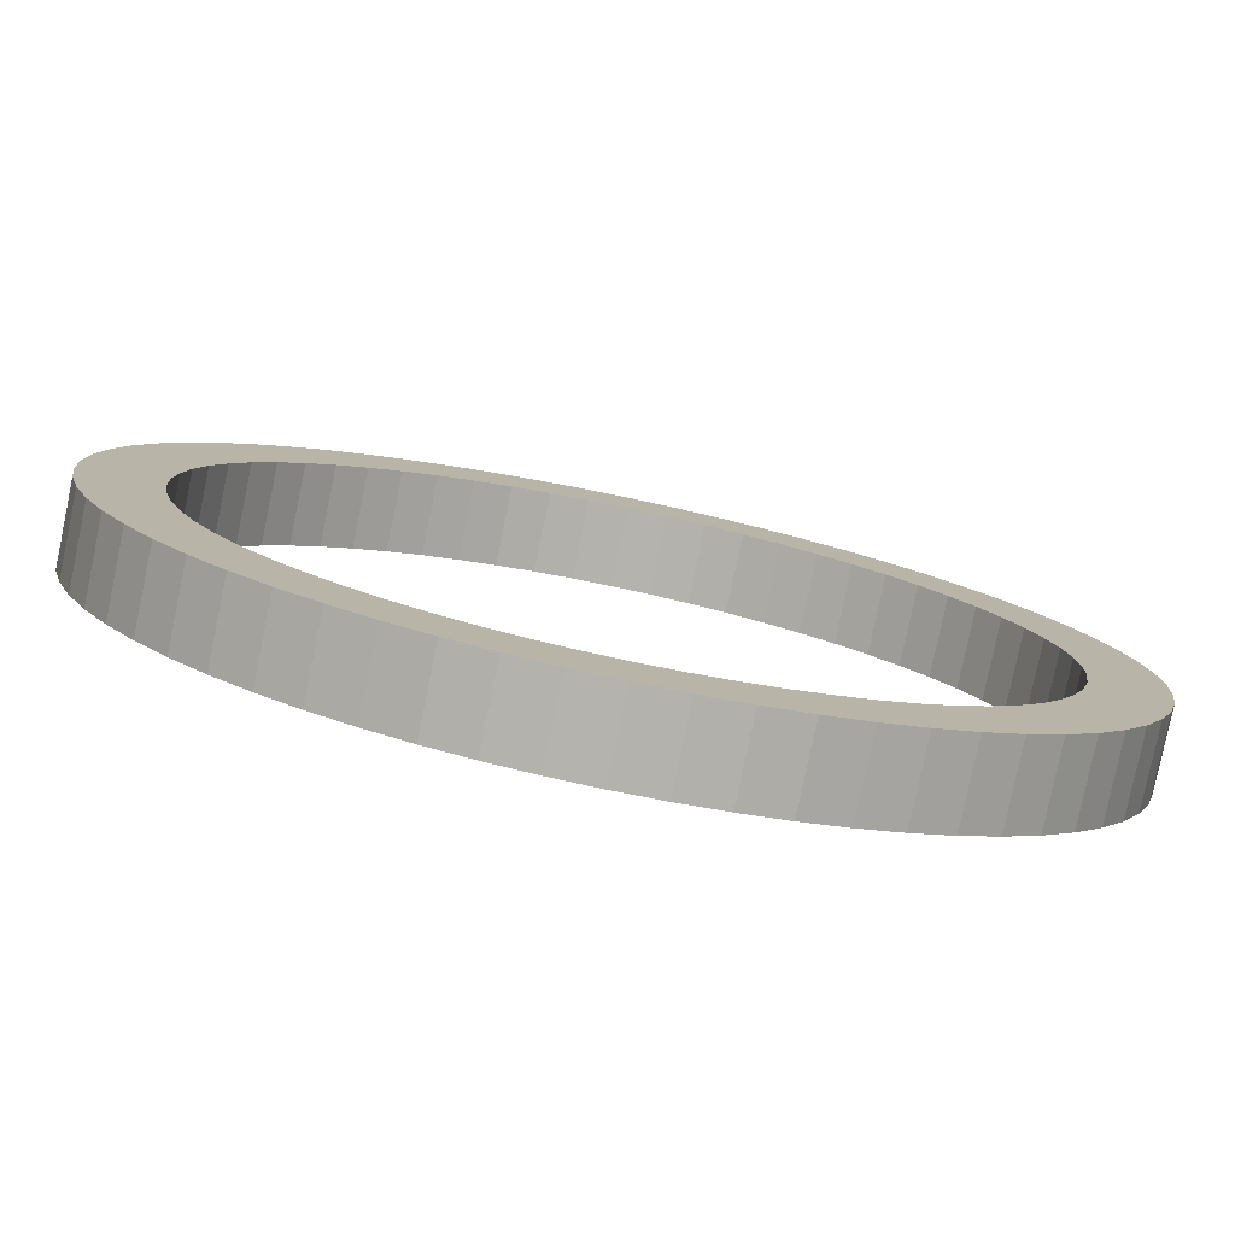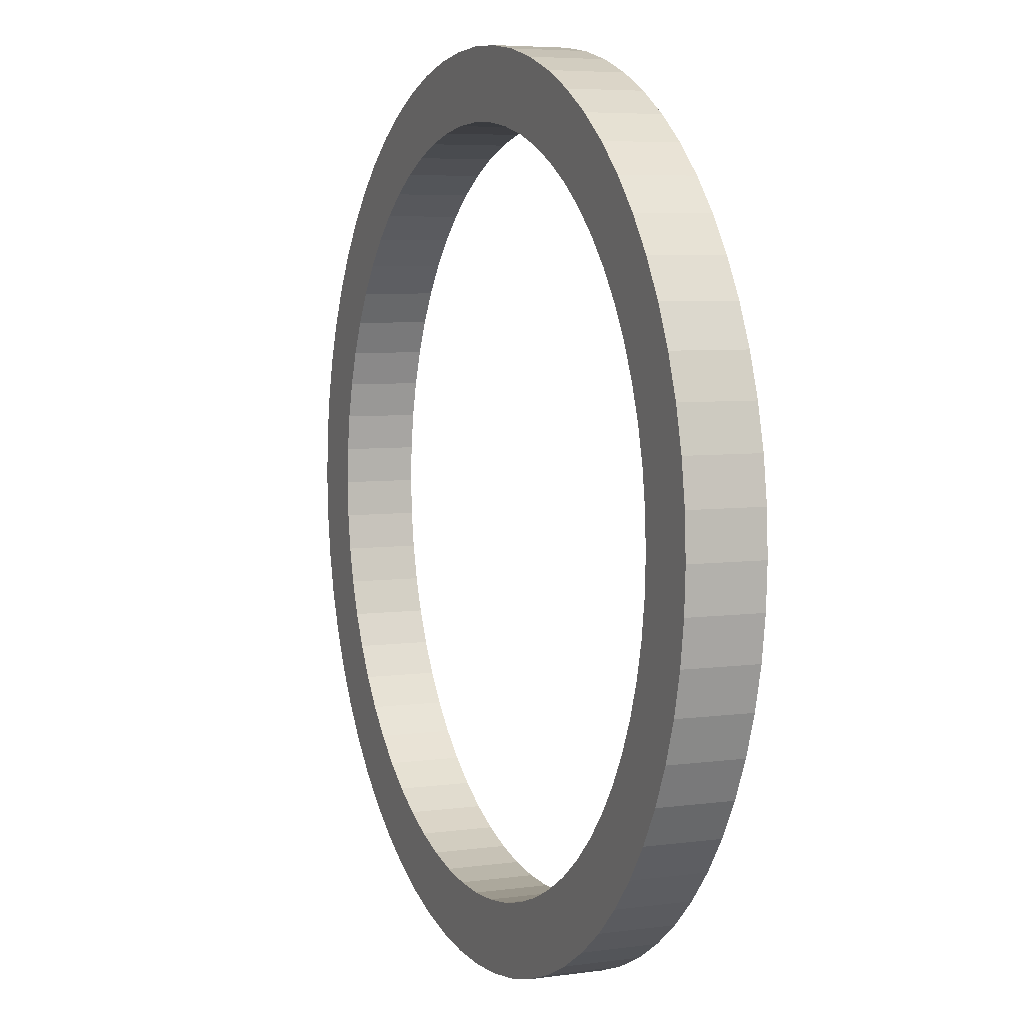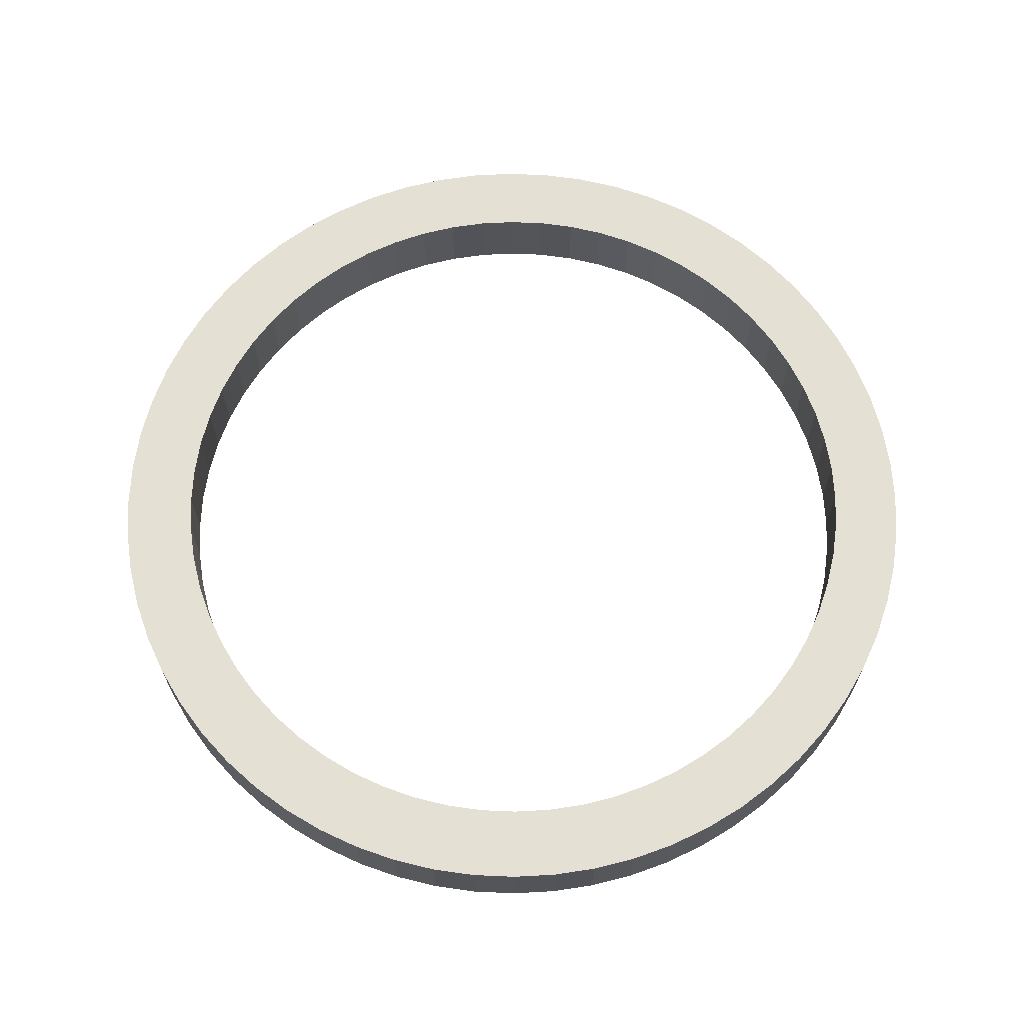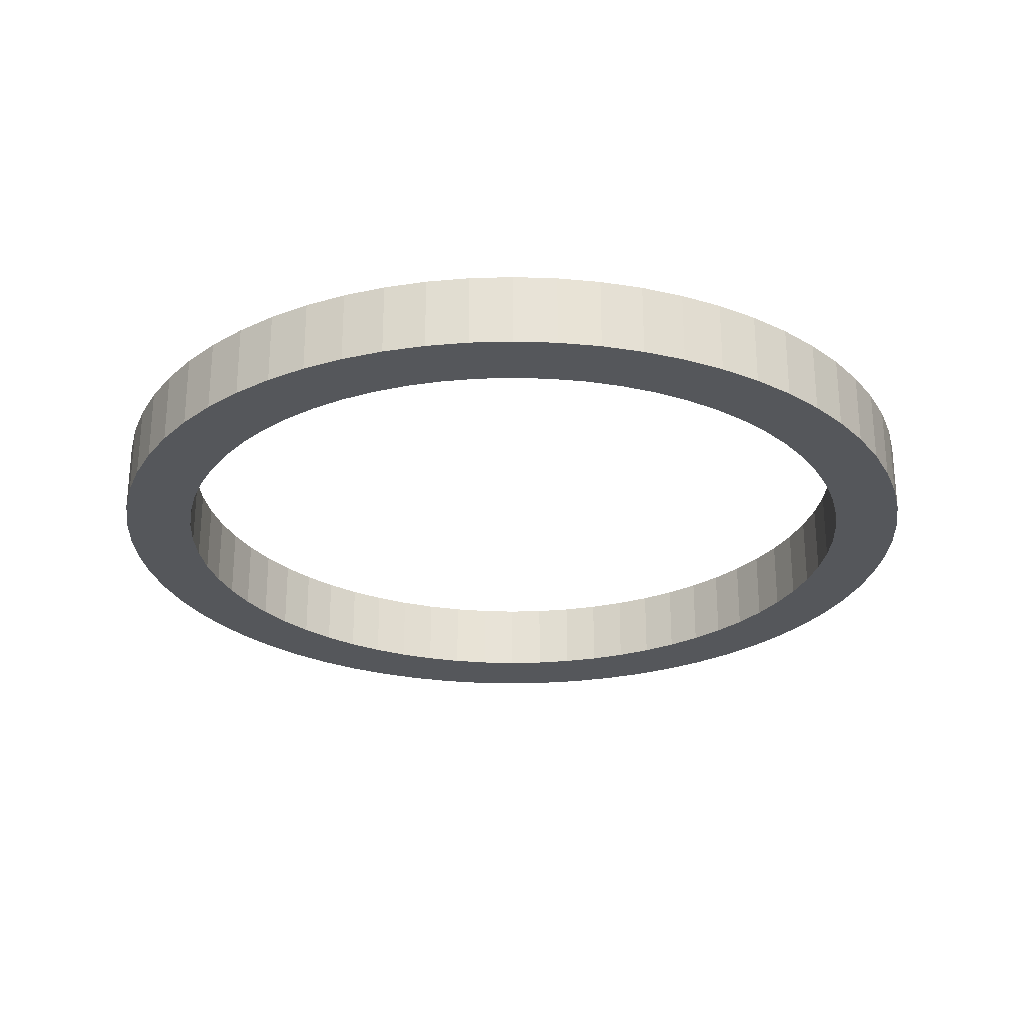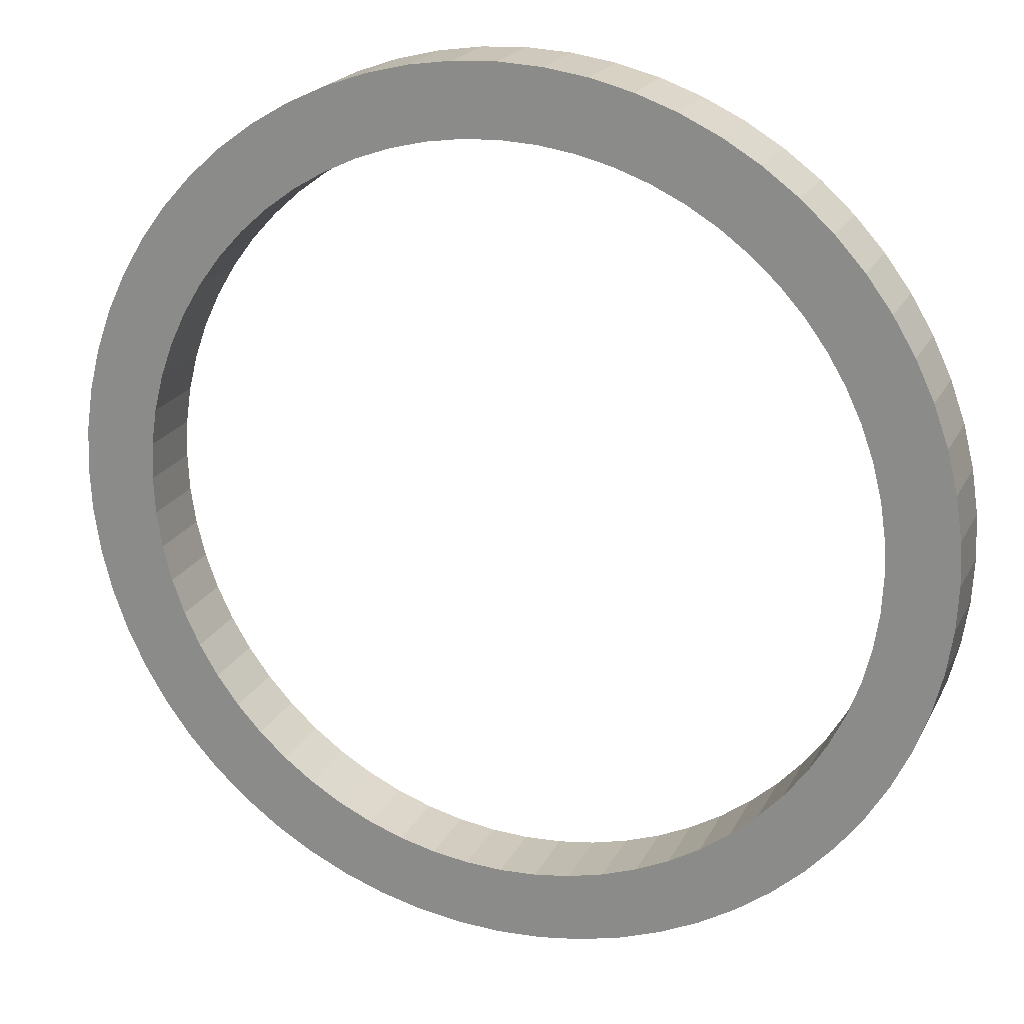
<metadata>
{"format":"obj","ext":"obj","renderer":"f3d","projection":"perspective","resolution":1024,"background":"white","views":[{"elev":-79.9,"azim":168.2,"up":"+Z"},{"elev":5.7,"azim":67.0,"up":"+Z"},{"elev":66.1,"azim":151.6,"up":"+Y"},{"elev":-26.7,"azim":-140.8,"up":"+Y"},{"elev":20.9,"azim":-159.5,"up":"+Z"}]}
</metadata>
<code>
o Undiscovered_Land_-_Tokens_-_Water-1
v 5.892 0 11.02
v 6.945 0 10.39
v 6.945 2.1 10.39
v 5.892 2.1 11.02
v 7.93 0 9.663
v 7.93 2.1 9.663
v -10.35 0 2.049
v -10.1 0 3.049
v -12.26 0 2.439
v -12.44 0 1.225
v -10.5 0 1.029
v -12.5 0 0
v -10.55 0 0
v 8.839 0 8.839
v 8.839 2.1 8.839
v 9.663 0 7.93
v 9.663 2.1 7.93
v 4.901 2.1 -9.262
v 4.784 2.1 -11.55
v 3.969 2.1 -9.703
v -12.44 2.1 1.225
v -12.26 2.1 2.439
v -10.35 2.1 2.049
v -10.1 2.1 3.049
v -11.96 2.1 3.629
v -11.55 2.1 4.784
v -9.753 2.1 4.019
v -11.02 2.1 5.892
v -9.312 2.1 4.951
v 10.39 0 6.945
v 10.39 2.1 6.945
v 5.785 2.1 -8.733
v 5.892 2.1 -11.02
v 2.439 0 -12.26
v 3.629 0 -11.96
v 2.999 0 -10.05
v 4.784 0 -11.55
v 3.969 0 -9.703
v 4.901 0 -9.262
v 5.892 0 -11.02
v 5.785 0 -8.733
v 11.02 0 5.892
v 11.02 2.1 5.892
v 7.376 2.1 -7.426
v 7.93 2.1 -9.663
v 6.613 2.1 -8.119
v 12.44 0 -1.225
v 12.44 2.1 -1.225
v 12.5 2.1 0
v 11.55 0 4.784
v 11.55 2.1 4.784
v 8.069 2.1 -6.663
v 8.839 2.1 -8.839
v 6.945 2.1 -10.39
v 12.26 0 -2.439
v 12.26 2.1 -2.439
v 11.96 0 3.629
v 11.96 2.1 3.629
v 11.96 0 -3.629
v 11.96 2.1 -3.629
v 6.945 0 -10.39
v 7.93 0 -9.663
v 6.613 0 -8.119
v 7.376 0 -7.426
v 12.26 0 2.439
v 12.26 2.1 2.439
v 11.55 0 -4.784
v 11.55 2.1 -4.784
v 9.212 2.1 -4.951
v 10.39 2.1 -6.945
v 8.683 2.1 -5.835
v 12.44 0 1.225
v 12.44 2.1 1.225
v 11.02 0 -5.892
v 11.02 2.1 -5.892
v 12.5 0 0
v 9.653 2.1 -4.019
v 8.839 0 -8.839
v 8.069 0 -6.663
v 9.663 0 -7.93
v 10 2.1 -3.049
v 8.683 0 -5.835
v 10.39 0 -6.945
v 10.4 2.1 -1.029
v 10.45 0 0
v 10.45 2.1 0
v 10.25 2.1 -2.049
v 9.212 0 -4.951
v 9.663 2.1 -7.93
v 10.4 0 1.029
v 10.4 2.1 1.029
v 9.653 0 -4.019
v 10.25 0 2.049
v 10.25 2.1 2.049
v 10 0 -3.049
v 10.25 0 -2.049
v 10 0 3.049
v 10 2.1 3.049
v 3.629 2.1 -11.96
v 9.653 0 4.019
v 9.653 2.1 4.019
v 9.212 0 4.951
v 9.212 2.1 4.951
v 10.4 0 -1.029
v 8.683 0 5.835
v 8.683 2.1 5.835
v -3.629 2.1 -11.96
v -4.784 2.1 -11.55
v -3.099 2.1 -10.05
v 8.069 0 6.663
v 8.069 2.1 6.663
v -3.099 0 -10.05
v -4.069 0 -9.703
v -4.784 0 -11.55
v 7.376 0 7.426
v 7.376 2.1 7.426
v -1.079 2.1 -10.45
v -0.05 2.1 -10.5
v -1.225 2.1 -12.44
v -2.099 2.1 -10.3
v -3.629 0 -11.96
v 0 2.1 -12.5
v 6.613 0 8.119
v 6.613 2.1 8.119
v -2.099 0 -10.3
v 5.785 0 8.733
v 5.785 2.1 8.733
v 2.439 2.1 -12.26
v 2.999 2.1 -10.05
v 1.999 2.1 -10.3
v 4.901 0 9.262
v 4.901 2.1 9.262
v 1.225 0 -12.44
v 1.999 0 -10.3
v 3.969 0 9.703
v 3.969 2.1 9.703
v 2.999 2.1 10.05
v 1.225 0 12.44
v 1.225 2.1 12.44
v 0 2.1 12.5
v 0 0 12.5
v 0.979 0 -10.45
v -1.079 0 -10.45
v -2.439 0 -12.26
v -0.05 0 -10.5
v 0 0 -12.5
v -1.225 0 -12.44
v 2.439 0 12.26
v 2.439 2.1 12.26
v -2.439 2.1 -12.26
v 0.979 2.1 -10.45
v 1.225 2.1 -12.44
v -3.629 0 11.96
v -3.629 2.1 11.96
v -4.784 2.1 11.55
v -4.784 0 11.55
v -2.439 0 12.26
v -2.439 2.1 12.26
v -1.225 0 12.44
v -1.225 2.1 12.44
v -12.44 0 -1.225
v -12.26 0 -2.439
v -10.35 0 -2.049
v -0.05 0 10.5
v -1.079 0 10.45
v -1.079 2.1 10.45
v -0.05 2.1 10.5
v -11.02 2.1 -5.892
v -11.55 2.1 -4.784
v -9.312 2.1 -4.951
v -2.099 0 10.3
v -2.099 2.1 10.3
v -8.783 2.1 -5.835
v -3.099 0 10.05
v -3.099 2.1 10.05
v -9.312 0 -4.951
v -11.02 0 -5.892
v -8.783 0 -5.835
v -8.169 0 -6.663
v -10.39 0 -6.945
v -4.069 0 9.703
v -4.069 2.1 9.703
v -9.663 0 -7.93
v -9.753 2.1 -4.019
v -6.713 2.1 -8.119
v -8.839 2.1 -8.839
v -7.476 2.1 -7.426
v -8.169 2.1 -6.663
v -10.39 2.1 -6.945
v -5.001 2.1 9.262
v -7.476 0 -7.426
v -8.839 0 -8.839
v 2.999 0 10.05
v -5.892 2.1 -11.02
v -4.069 2.1 -9.703
v 1.999 0 10.3
v 1.999 2.1 10.3
v 0.979 0 10.45
v 0.979 2.1 10.45
v -6.713 0 -8.119
v -7.93 0 -9.663
v -5.885 0 -8.733
v -6.945 0 -10.39
v -5.001 0 -9.262
v -5.892 0 -11.02
v -5.885 2.1 -8.733
v -7.93 2.1 -9.663
v -9.663 2.1 -7.93
v -6.945 2.1 -10.39
v -5.001 2.1 -9.262
v -12.5 2.1 0
v -10.1 0 -3.049
v -11.96 0 -3.629
v -11.55 0 -4.784
v -9.753 0 -4.019
v -10.5 0 -1.029
v -11.96 0 3.629
v -12.26 2.1 -2.439
v -12.44 2.1 -1.225
v -10.35 2.1 -2.049
v -11.96 2.1 -3.629
v -10.1 2.1 -3.049
v -10.5 2.1 -1.029
v -11.55 0 4.784
v -11.02 0 5.892
v -10.39 0 6.945
v -10.39 2.1 6.945
v -9.663 0 7.93
v -9.663 2.1 7.93
v -8.839 0 8.839
v -8.839 2.1 8.839
v -7.93 0 9.663
v -7.93 2.1 9.663
v -6.945 0 10.39
v -6.945 2.1 10.39
v -5.892 0 11.02
v -5.892 2.1 11.02
v 3.629 2.1 11.96
v 4.784 2.1 11.55
v 4.784 0 11.55
v -5.001 0 9.262
v -5.885 0 8.733
v -5.885 2.1 8.733
v -6.713 0 8.119
v -6.713 2.1 8.119
v -7.476 0 7.426
v -7.476 2.1 7.426
v -8.169 0 6.663
v -8.169 2.1 6.663
v -8.783 0 5.835
v -8.783 2.1 5.835
v -9.312 0 4.951
v -9.753 0 4.019
v -10.5 2.1 1.029
v 3.629 0 11.96
v -10.55 2.1 0
f 1 2 3
f 1 3 4
f 2 5 6
f 2 6 3
f 7 8 9
f 9 10 7
f 11 7 10
f 10 12 11
f 13 11 12
f 5 14 15
f 5 15 6
f 14 16 17
f 14 17 15
f 18 19 20
f 21 22 23
f 24 23 22
f 22 25 24
f 26 27 25
f 28 29 26
f 16 30 31
f 16 31 17
f 32 33 18
f 34 35 36
f 35 37 38
f 39 40 41
f 31 30 42
f 31 42 43
f 44 45 46
f 47 48 49
f 42 50 51
f 42 51 43
f 52 53 44
f 46 54 32
f 47 55 56
f 47 56 48
f 50 57 58
f 50 58 51
f 55 59 60
f 55 60 56
f 61 62 63
f 64 63 62
f 57 65 66
f 57 66 58
f 59 67 68
f 59 68 60
f 69 70 71
f 65 72 73
f 65 73 66
f 67 74 75
f 67 75 68
f 72 76 49
f 72 49 73
f 77 75 69
f 49 76 47
f 62 78 64
f 79 64 78
f 78 80 79
f 81 68 77
f 54 46 45
f 82 79 80
f 80 83 82
f 84 85 86
f 87 84 56
f 45 44 53
f 88 82 83
f 83 74 88
f 48 56 84
f 53 52 89
f 86 85 90
f 86 90 91
f 92 88 74
f 74 67 92
f 89 71 70
f 91 90 93
f 91 93 94
f 95 92 67
f 67 59 95
f 96 95 59
f 94 93 97
f 94 97 98
f 99 20 19
f 19 18 33
f 71 89 52
f 33 32 54
f 98 97 100
f 98 100 101
f 38 36 35
f 63 41 61
f 37 40 39
f 61 41 40
f 101 100 102
f 101 102 103
f 56 60 87
f 81 87 60
f 70 69 75
f 68 81 60
f 75 77 68
f 59 55 96
f 104 96 55
f 55 47 104
f 85 104 47
f 103 102 105
f 103 105 106
f 107 108 109
f 106 105 110
f 106 110 111
f 112 113 114
f 111 110 115
f 111 115 116
f 117 118 119
f 120 107 109
f 114 121 112
f 122 119 118
f 116 115 123
f 116 123 124
f 125 112 121
f 124 123 126
f 124 126 127
f 99 128 129
f 130 129 128
f 127 126 131
f 127 131 132
f 129 20 99
f 133 34 134
f 36 134 34
f 132 131 135
f 132 135 136
f 75 83 70
f 136 135 137
f 74 83 75
f 138 139 140
f 138 140 141
f 133 134 142
f 143 125 144
f 121 144 125
f 145 146 142
f 143 147 145
f 144 147 143
f 146 145 147
f 133 142 146
f 39 38 37
f 148 149 139
f 148 139 138
f 83 80 89
f 83 89 70
f 150 117 119
f 107 120 150
f 117 150 120
f 122 118 151
f 128 152 130
f 151 130 152
f 122 151 152
f 80 78 53
f 80 53 89
f 153 154 155
f 153 155 156
f 157 158 154
f 157 154 153
f 159 160 158
f 159 158 157
f 78 62 45
f 78 45 53
f 161 162 163
f 141 140 160
f 141 160 159
f 164 165 166
f 164 166 167
f 54 45 61
f 62 61 45
f 168 169 170
f 166 165 171
f 166 171 172
f 173 168 170
f 172 171 174
f 172 174 175
f 40 33 61
f 54 61 33
f 176 177 178
f 179 178 180
f 175 174 181
f 175 181 182
f 40 37 19
f 40 19 33
f 180 183 179
f 184 170 169
f 37 35 99
f 37 99 19
f 185 186 187
f 188 189 173
f 182 181 190
f 191 179 183
f 183 192 191
f 193 137 135
f 108 194 195
f 196 197 137
f 196 137 193
f 198 199 197
f 198 197 196
f 200 191 192
f 192 201 200
f 202 200 201
f 201 203 202
f 204 202 203
f 203 205 204
f 113 204 205
f 114 113 205
f 185 206 207
f 186 185 207
f 208 187 186
f 189 188 208
f 194 209 210
f 210 195 194
f 195 109 108
f 199 198 164
f 199 164 167
f 38 20 129
f 206 210 209
f 209 207 206
f 39 18 20
f 39 20 38
f 211 12 10
f 211 10 21
f 10 9 22
f 10 22 21
f 41 32 18
f 41 18 39
f 212 163 162
f 213 212 162
f 214 215 213
f 177 176 214
f 180 178 177
f 215 214 176
f 212 213 215
f 12 161 216
f 163 216 161
f 12 216 13
f 9 217 25
f 9 25 22
f 63 46 32
f 63 32 41
f 218 219 220
f 221 218 222
f 169 221 184
f 187 208 188
f 168 173 189
f 222 184 221
f 220 222 218
f 223 220 219
f 211 223 219
f 217 224 26
f 217 26 25
f 224 225 28
f 224 28 26
f 64 44 46
f 64 46 63
f 86 48 84
f 28 225 226
f 28 226 227
f 44 64 79
f 44 79 52
f 76 72 85
f 52 79 82
f 52 82 71
f 71 82 88
f 71 88 69
f 226 228 229
f 226 229 227
f 69 88 92
f 69 92 77
f 228 230 231
f 228 231 229
f 50 42 100
f 77 92 95
f 77 95 81
f 105 102 30
f 111 17 106
f 232 233 231
f 232 231 230
f 30 16 105
f 81 95 96
f 81 96 87
f 234 235 232
f 110 105 16
f 16 14 110
f 87 96 104
f 87 104 84
f 3 6 124
f 106 31 103
f 115 110 14
f 14 5 115
f 232 235 233
f 127 3 124
f 84 104 85
f 236 235 234
f 132 4 127
f 6 15 116
f 123 115 5
f 35 34 128
f 35 128 99
f 236 237 235
f 34 133 152
f 34 152 128
f 238 239 136
f 236 156 237
f 155 237 156
f 133 146 122
f 133 122 152
f 5 2 123
f 126 123 2
f 2 1 126
f 131 126 1
f 1 240 131
f 135 131 240
f 190 181 241
f 137 238 136
f 132 136 239
f 116 124 6
f 111 116 15
f 15 17 111
f 31 106 17
f 190 241 242
f 190 242 243
f 243 242 244
f 243 244 245
f 57 50 97
f 100 97 50
f 102 100 42
f 93 90 65
f 30 102 42
f 72 65 90
f 97 93 57
f 65 57 93
f 90 85 72
f 47 76 85
f 245 244 246
f 245 246 247
f 49 48 86
f 91 73 86
f 58 66 94
f 51 58 98
f 101 51 98
f 101 103 43
f 43 103 31
f 43 51 101
f 94 98 58
f 91 94 66
f 66 73 91
f 49 86 73
f 248 249 247
f 248 247 246
f 148 138 196
f 3 127 4
f 239 4 132
f 250 251 249
f 250 249 248
f 141 159 164
f 252 29 251
f 252 251 250
f 159 157 165
f 253 27 29
f 253 29 252
f 237 155 182
f 174 156 181
f 8 24 27
f 8 27 253
f 175 182 155
f 237 182 190
f 243 235 190
f 7 23 24
f 7 24 8
f 11 254 23
f 11 23 7
f 193 135 255
f 240 255 135
f 199 167 140
f 197 149 137
f 196 193 148
f 255 148 193
f 254 11 13
f 254 13 256
f 160 140 167
f 13 223 256
f 174 171 153
f 156 174 153
f 236 181 156
f 171 165 157
f 157 153 171
f 165 164 159
f 164 198 141
f 198 196 138
f 141 198 138
f 238 137 149
f 149 197 139
f 140 139 199
f 199 139 197
f 160 167 166
f 172 158 166
f 155 154 175
f 172 175 154
f 158 172 154
f 160 166 158
f 146 147 119
f 146 119 122
f 147 144 150
f 147 150 119
f 144 121 107
f 144 107 150
f 121 114 108
f 121 108 107
f 181 236 241
f 236 234 241
f 247 231 245
f 112 109 195
f 112 195 113
f 244 242 232
f 234 232 242
f 242 241 234
f 125 120 109
f 125 109 112
f 249 229 247
f 245 233 243
f 143 117 120
f 143 120 125
f 251 227 249
f 232 230 244
f 246 244 230
f 117 143 145
f 117 145 118
f 230 228 246
f 248 246 228
f 228 226 248
f 29 28 251
f 237 190 235
f 250 248 226
f 142 151 118
f 142 118 145
f 226 225 250
f 252 250 225
f 27 26 29
f 225 224 252
f 253 252 224
f 134 130 151
f 134 151 142
f 224 217 253
f 8 253 217
f 217 9 8
f 36 129 130
f 36 130 134
f 24 25 27
f 235 243 233
f 233 245 231
f 23 254 21
f 38 129 36
f 114 205 194
f 114 194 108
f 211 21 254
f 231 247 229
f 256 211 254
f 227 251 28
f 229 249 227
f 205 203 209
f 205 209 194
f 256 223 211
f 203 201 207
f 203 207 209
f 201 192 186
f 201 186 207
f 192 183 208
f 192 208 186
f 183 180 189
f 183 189 208
f 177 168 180
f 189 180 168
f 177 214 169
f 177 169 168
f 214 213 221
f 214 221 169
f 213 162 218
f 213 218 221
f 162 161 219
f 162 219 218
f 211 219 12
f 161 12 219
f 216 223 13
f 163 220 223
f 163 223 216
f 212 222 220
f 212 220 163
f 215 184 222
f 215 222 212
f 176 170 184
f 176 184 215
f 178 173 170
f 178 170 176
f 179 188 173
f 179 173 178
f 191 187 188
f 191 188 179
f 200 185 187
f 200 187 191
f 202 206 185
f 202 185 200
f 204 210 206
f 204 206 202
f 113 195 210
f 113 210 204
f 148 255 238
f 148 238 149
f 255 240 239
f 255 239 238
f 240 1 4
f 240 4 239

</code>
